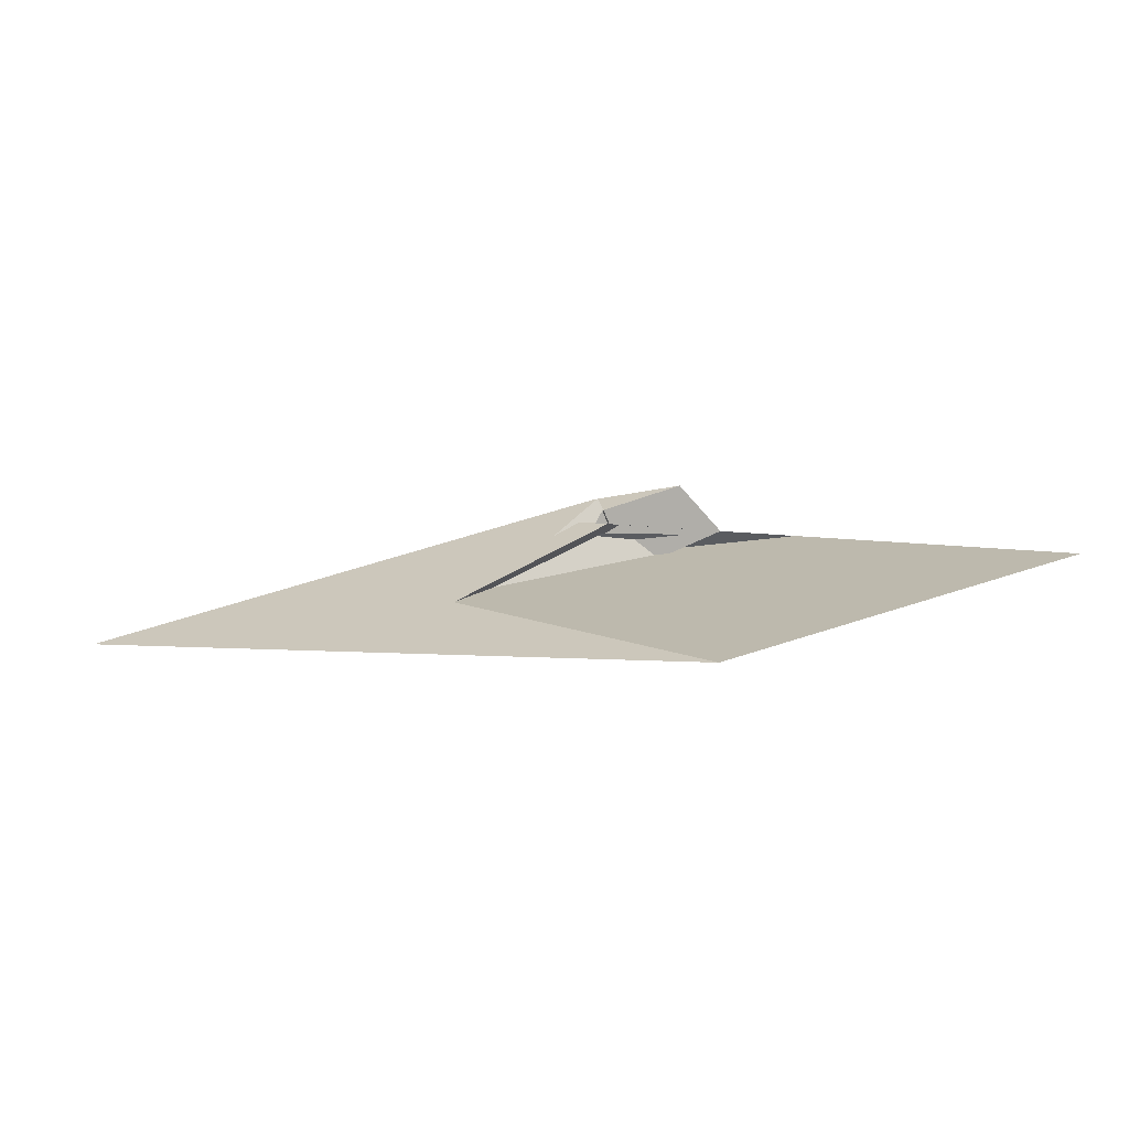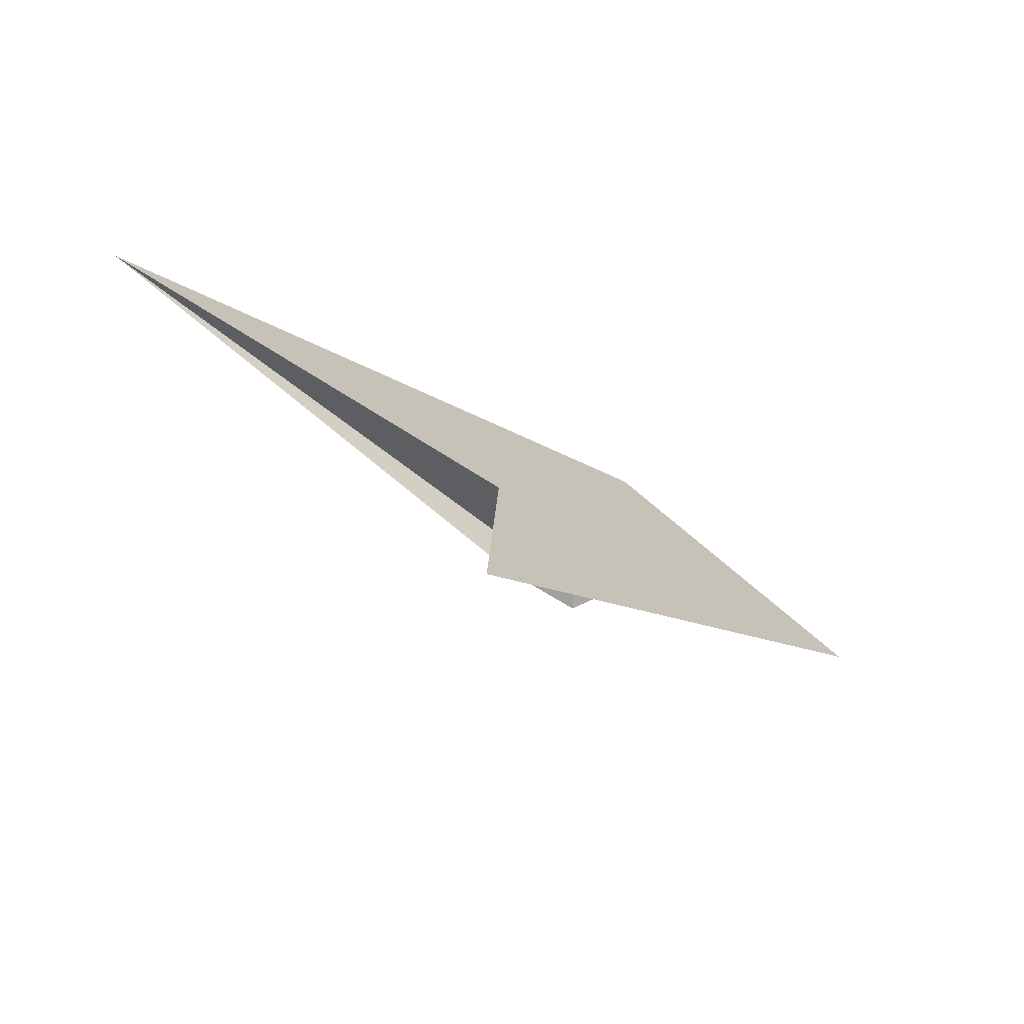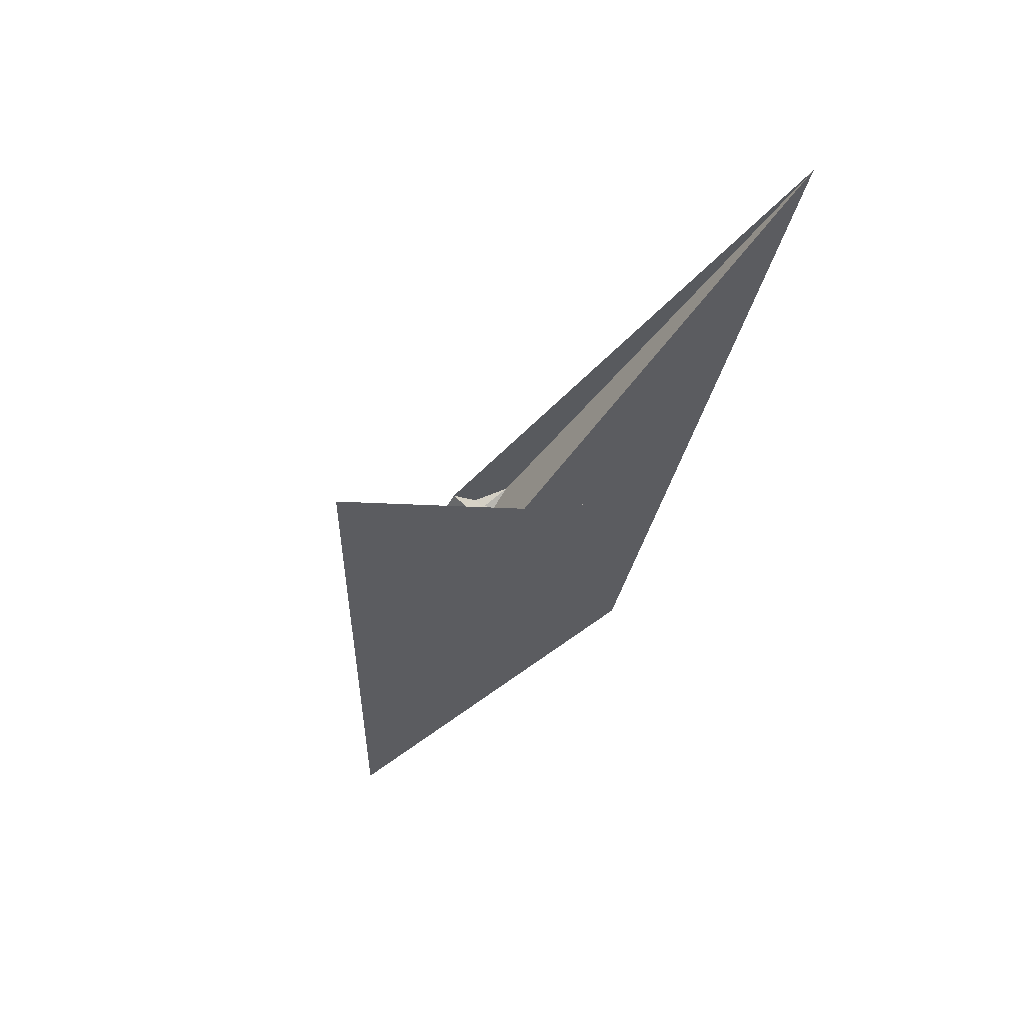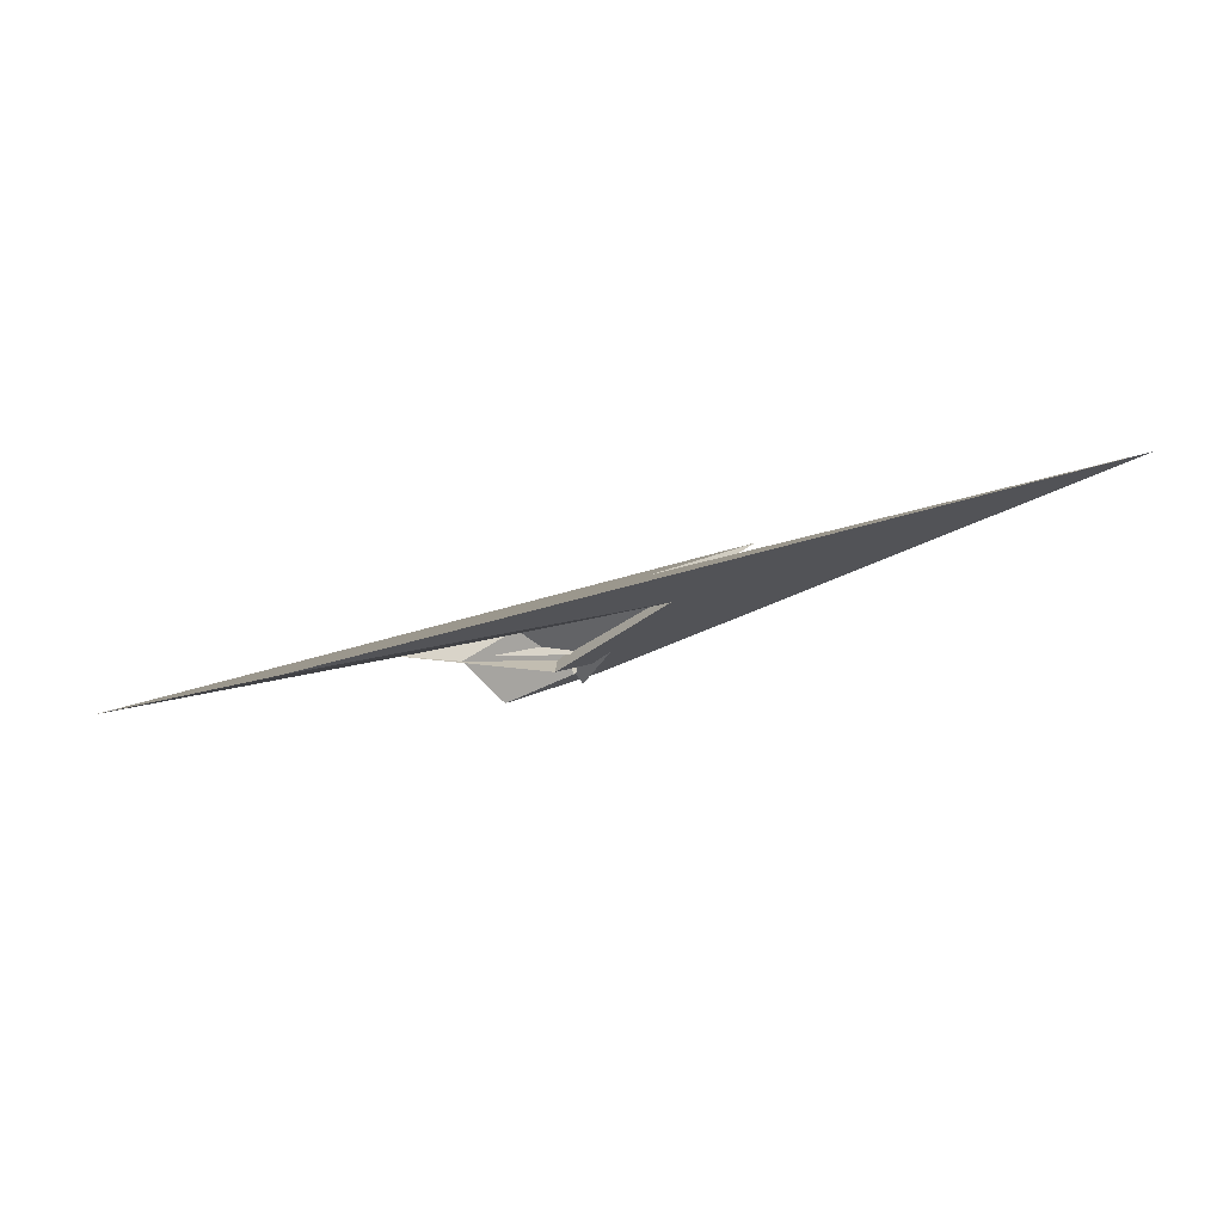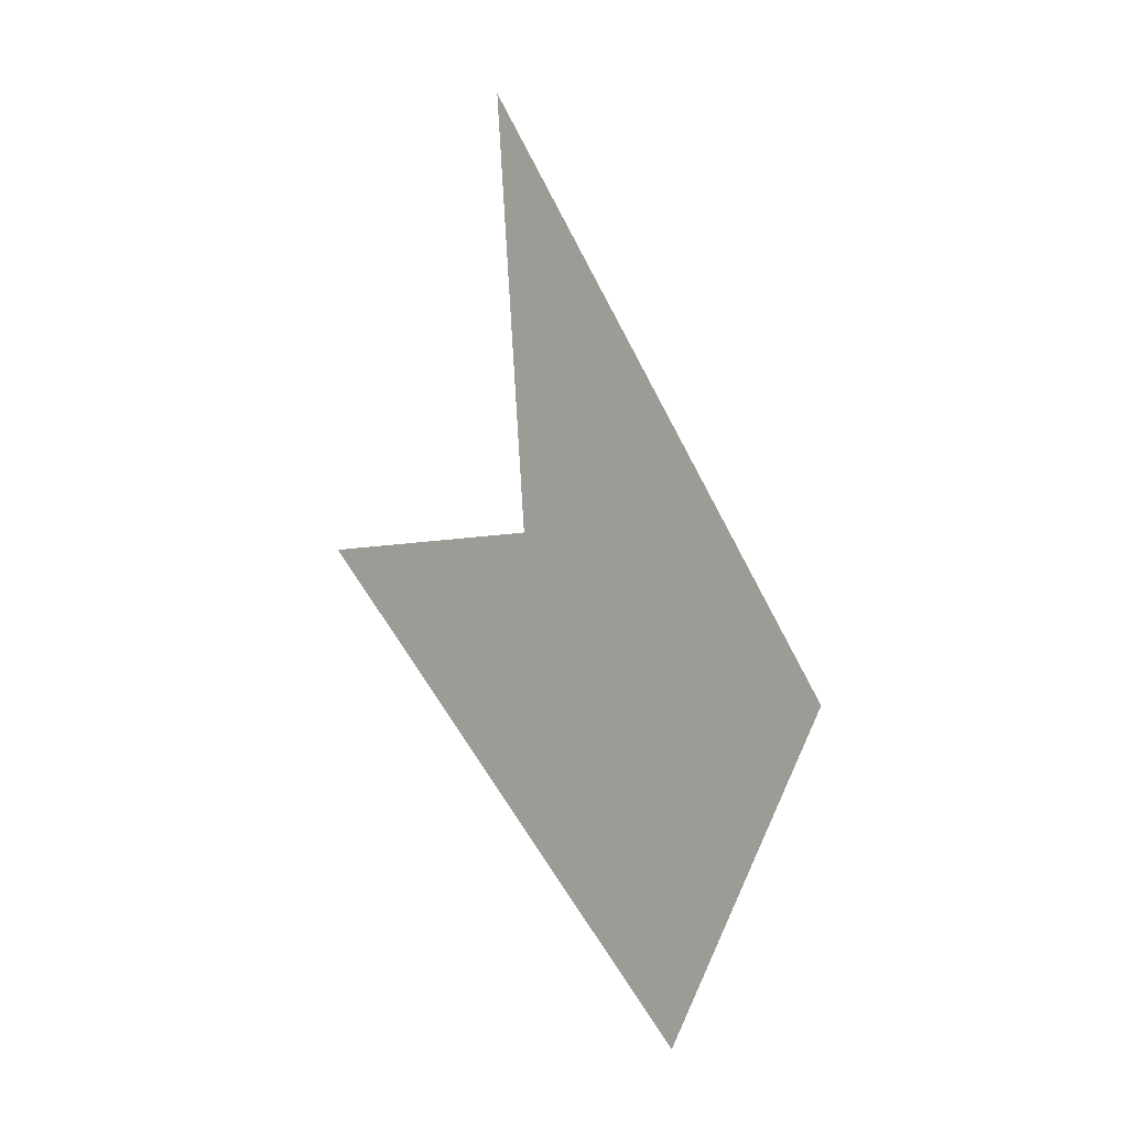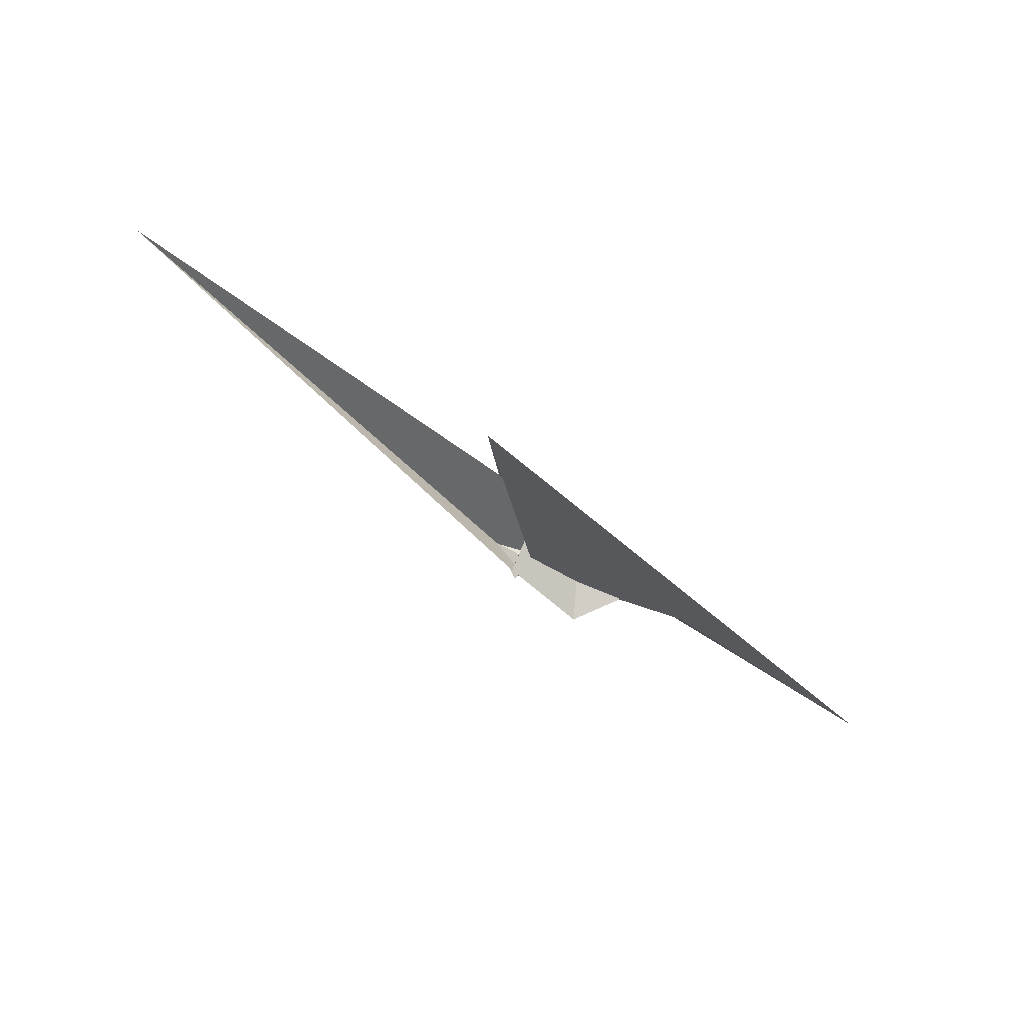
<metadata>
{"format":"obj","ext":"obj","renderer":"f3d","projection":"perspective","resolution":1024,"background":"white","views":[{"elev":62.4,"azim":21.6,"up":"+Y"},{"elev":-22.6,"azim":-10.8,"up":"+Z"},{"elev":-69.2,"azim":-102.6,"up":"+Y"},{"elev":50.9,"azim":-163.4,"up":"+Z"},{"elev":57.8,"azim":102.2,"up":"+Z"},{"elev":-44.9,"azim":-11.0,"up":"+Z"}]}
</metadata>
<code>
v 1.935 -0.02347 -0.934
v 0.1055 -0.4382 -0.1984
v -0.2289 -0.2149 -0.09907
v -0.2455 -0.07432 -0.1094
v 1.136 0.04791 -0.6427
v -0.738 -1.114 0.1978
v -5.815 -2.579 2.276
v 0.09694 -0.3913 -0.2007
v -0.5601 -0.03487 0.00411
v 0.05463 -0.4218 -0.1812
v 0.2435 -0.1458 -0.2846
v -0.3201 -1.134 -0.6995
v -0.2049 -0.5573 -0.1282
v 4.901 1.815 -0.8193
v 1.947 2.728 2.144
v -1.016 -0.1331 0.8799
v -1.304 0.07329 1.3
v -0.1644 -0.3718 0.05324
v 0.5106 -0.223 -0.223
v 0.5067 -0.2228 -0.2202
v -0.2931 -0.09832 -0.2769
v -0.2886 -0.03242 -0.2408
v -0.2728 -1.721 -0.7292
v -0.08066 -0.5639 0.2862
v -0.2291 -0.2387 -0.1073
v -0.3204 -0.03893 -0.3495
v -0.3901 -0.2287 -0.6441
v -1.375 -3.842 -2.068
v -0.0437 0.2433 -0.1608
v 0.06563 -0.2092 -0.4527
v -0.1166 -0.1831 -0.3805
v -0.3943 -0.01784 -0.1993
v 0.5268 -0.01455 -0.4867
v -1.903 -0.1829 1.933
v 0.1146 -0.6153 0.09925
v -0.07484 -0.5624 0.2836
v 0.697 -0.3179 -0.01086
v -0.06033 -0.3373 -0.3459
v -0.03688 -0.1105 -0.294
v -1.009 -0.134 0.8716
v -0.3017 0.04092 -0.5308
v -0.1926 0.01136 -0.429
v -0.2044 -0.00321 -0.4423
v 0.5446 0.3007 -0.8886
f 1 2 8 10 9 7 6 3 4 11 5
f 1 2 12 13 19 20 18 16 17 15 14
f 3 4 22 21 26 27 13 12 23 24 25
f 1 5 33 30 29 32 22 21 31 28 14
f 6 7 15 14 28 23 24 36 35 37 34
f 3 6 34 40 16 17 29 30 38 39 25
f 2 8 38 39 42 43 41 31 28 23 12
f 9 10 35 36 18 16 40 41 31 21 26
f 7 9 26 27 44 42 43 32 29 17 15
f 8 10 35 37 19 13 27 44 33 30 38
f 5 11 20 18 36 24 25 39 42 44 33
f 4 11 20 19 37 34 40 41 43 32 22

</code>
